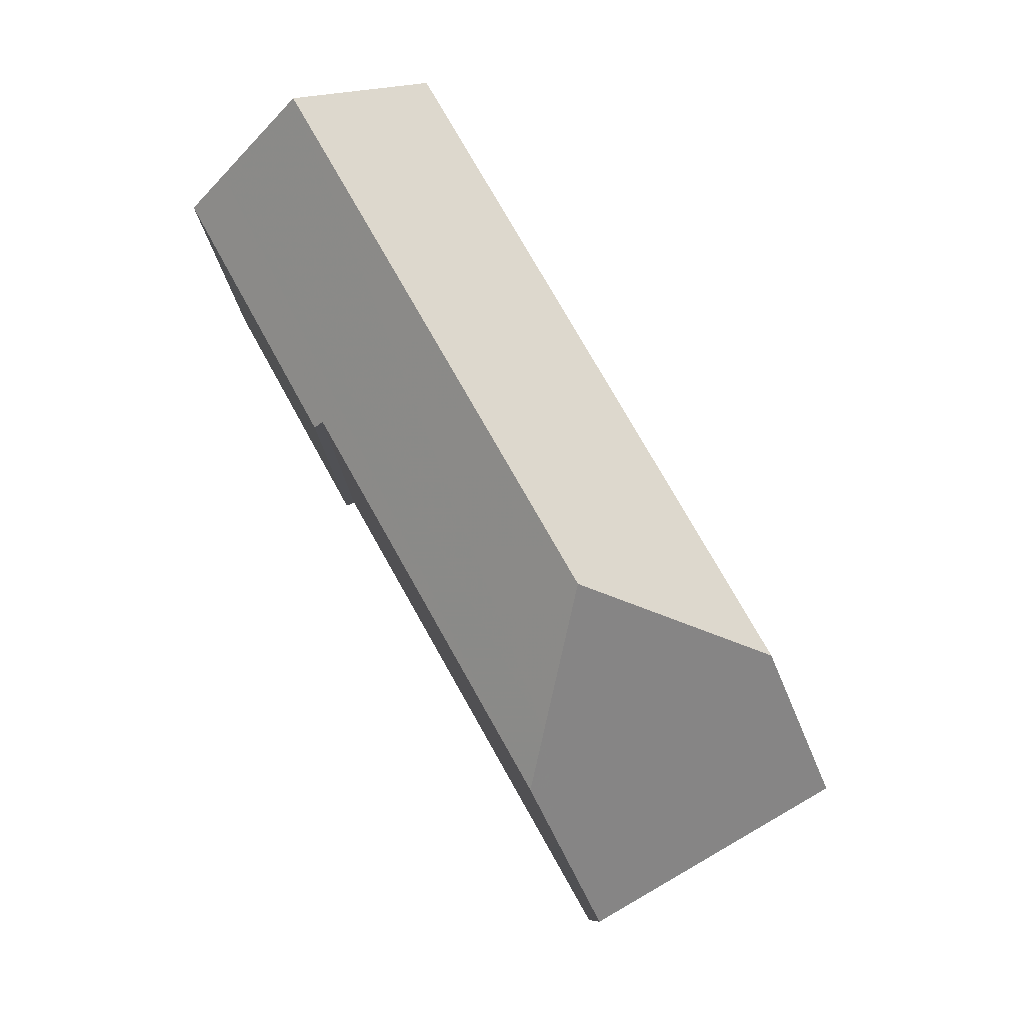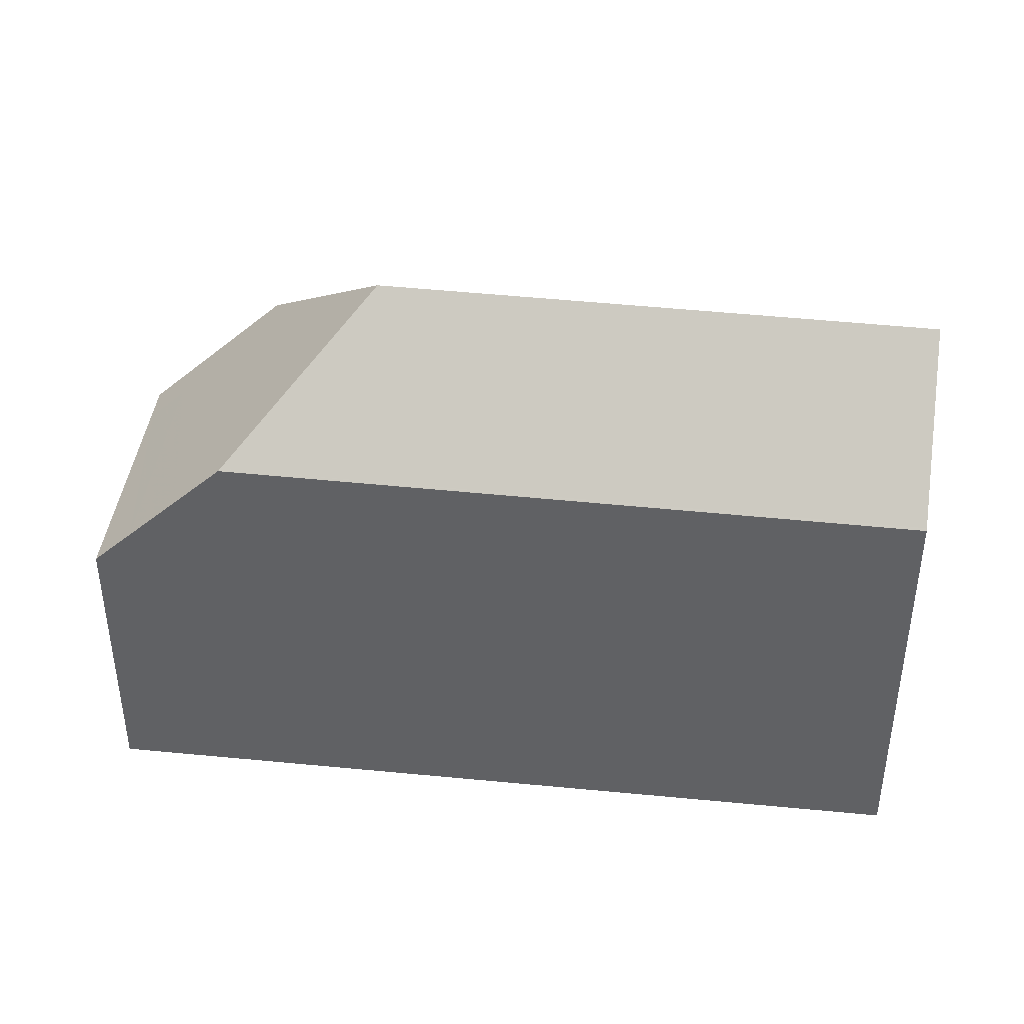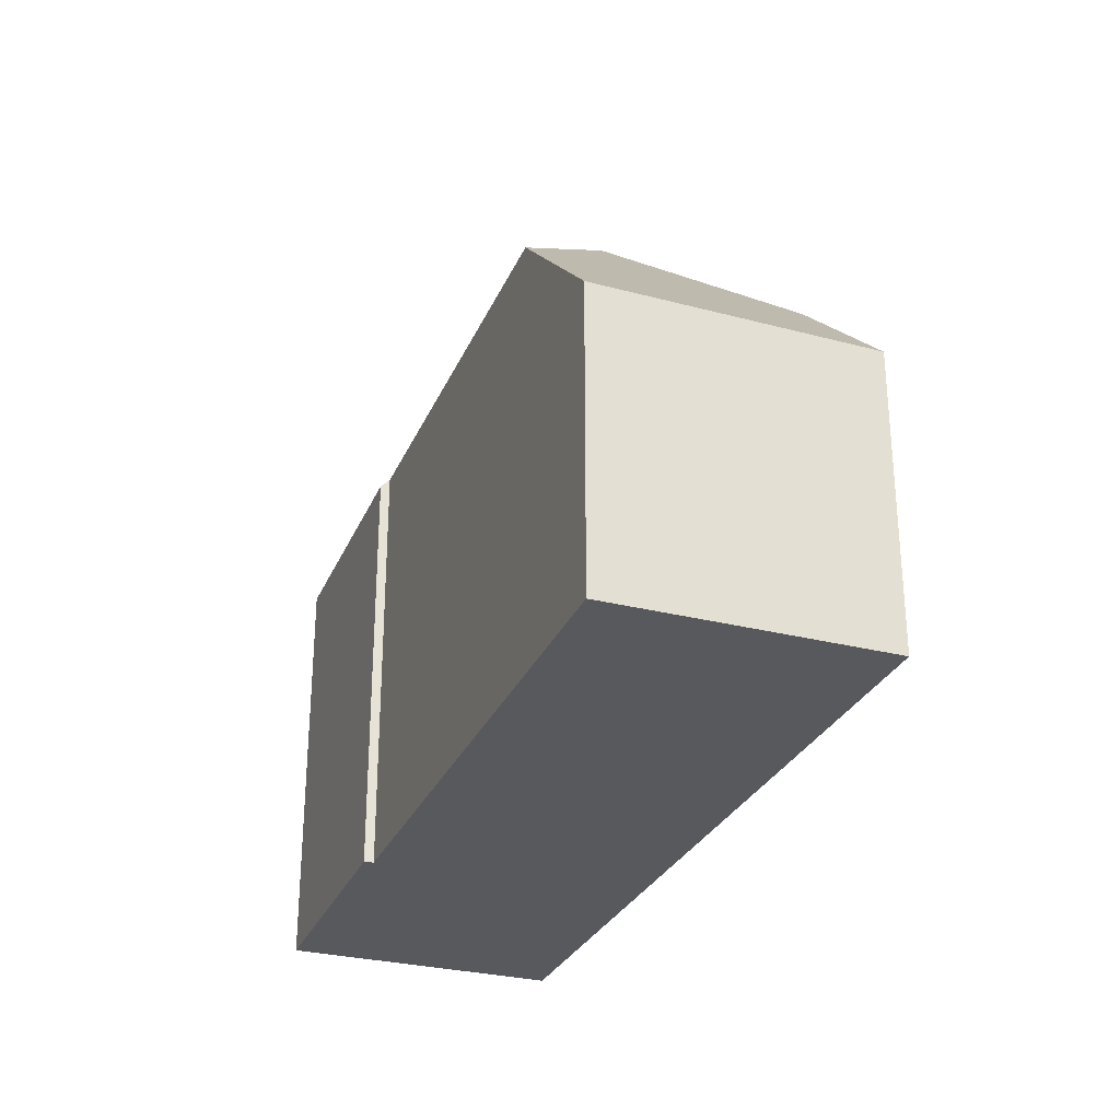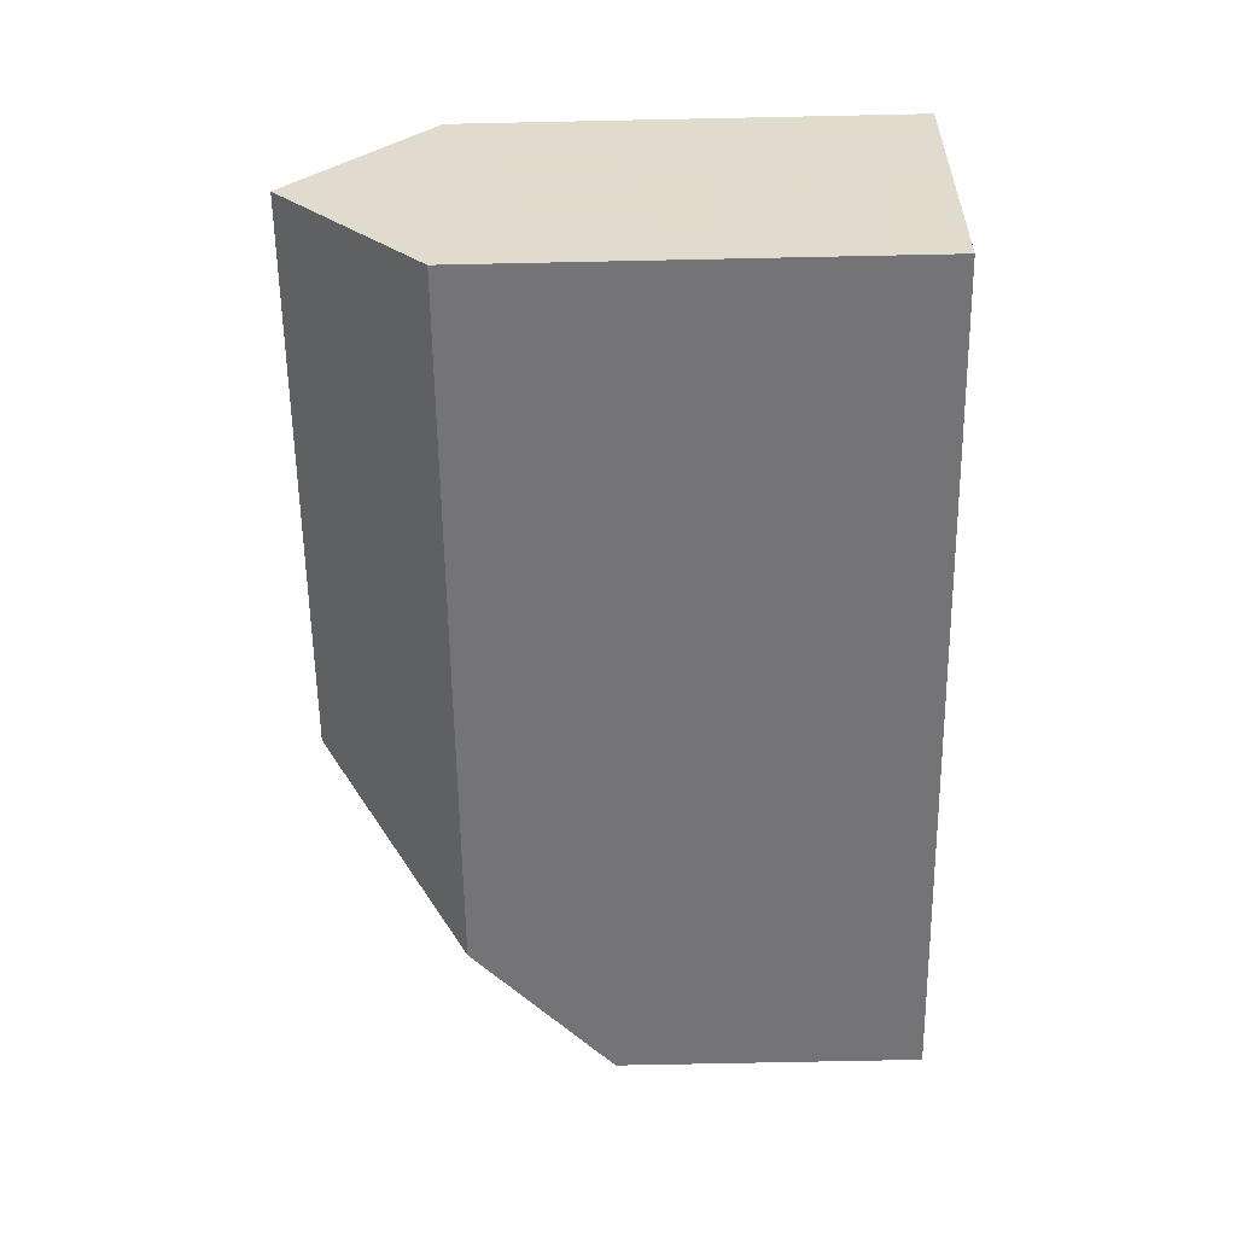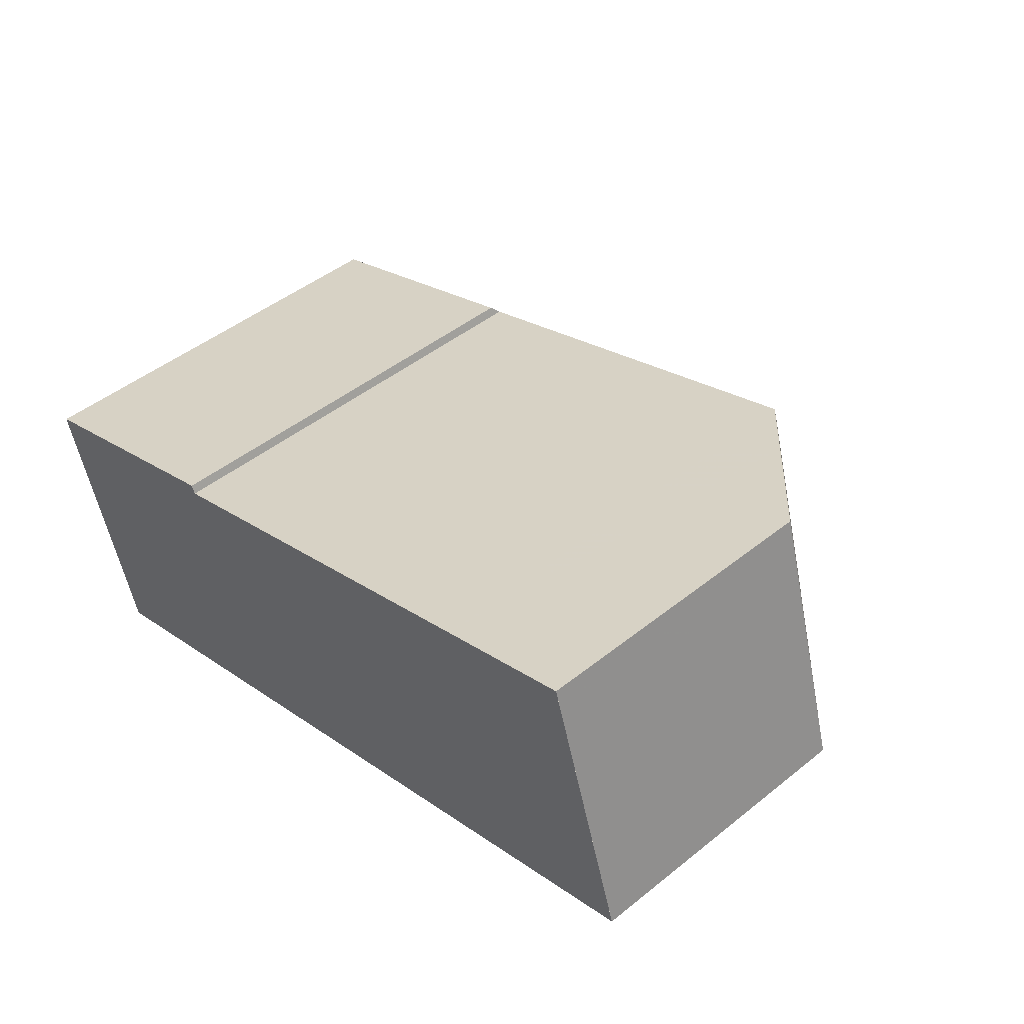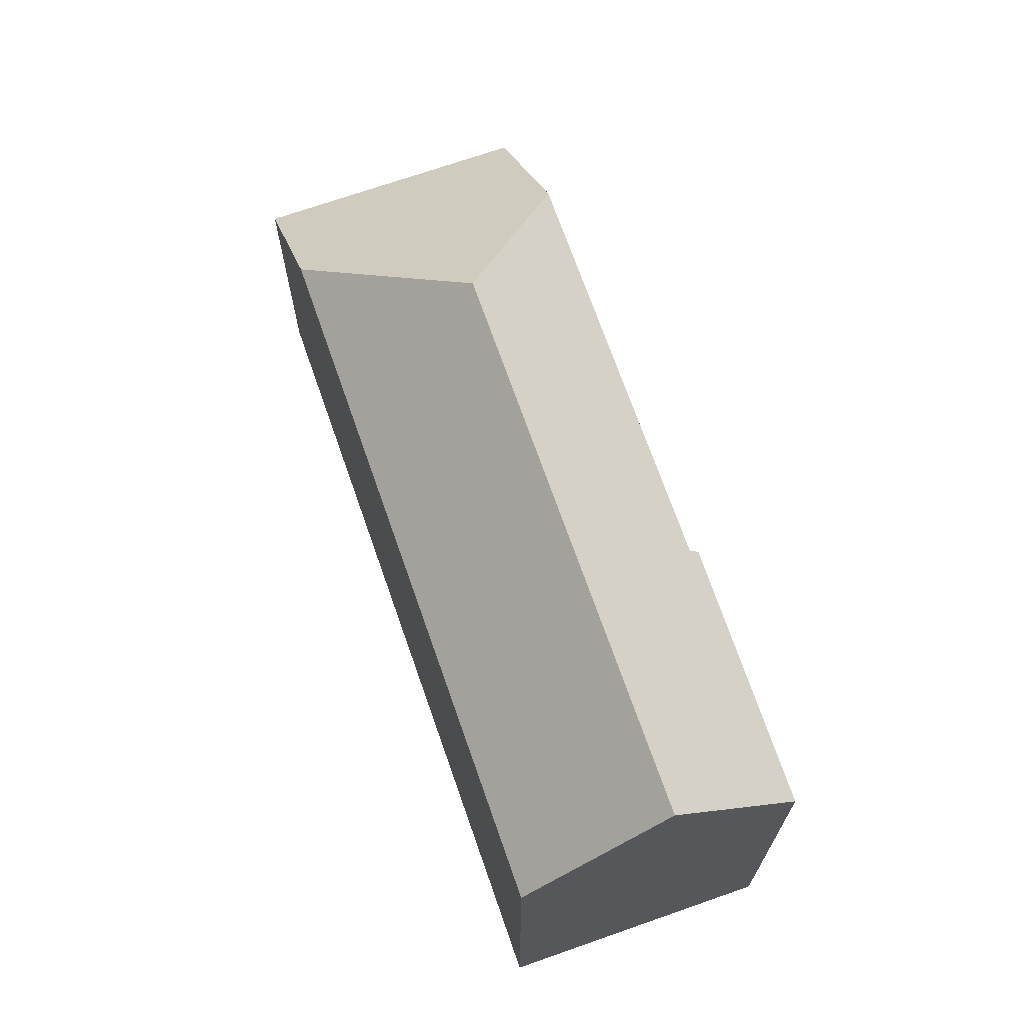
<metadata>
{"format":"obj","ext":"obj","renderer":"f3d","projection":"perspective","resolution":1024,"background":"white","views":[{"elev":79.3,"azim":-137.0,"up":"+Z"},{"elev":41.2,"azim":-10.4,"up":"+Z"},{"elev":-29.2,"azim":-127.8,"up":"+Z"},{"elev":-73.4,"azim":91.2,"up":"+Y"},{"elev":46.2,"azim":-132.5,"up":"+Y"},{"elev":68.9,"azim":53.6,"up":"+Z"}]}
</metadata>
<code>
v -2136 -2567 6.023
v -2135 -2563 6.06
v -2139 -2562 6.185
v -2138 -2562 6.049
v -2148 -2563 4.198
v -2146 -2559 4.248
v -2135 -2565 7.981
v -2146 -2564 6.121
v -2143 -2562 8.068
v -2135 -2565 7.981
v -2146 -2564 6.121
v -2144 -2560 6.226
v -2143 -2562 8.068
v -2143 -2562 8.068
v -2144 -2560 6.226
v -2144 -2561 6.78
v -2147 -2560 4.241
v -2144 -2561 6.78
v -2135 -2563 6.665
v -2146 -2564 6.147
v -2136 -2567 6.05
v -2146 -2564 6.147
v -2148 -2563 4.199
v -2146 -2559 4.283
v -2147 -2560 4.276
v -2148 -2563 4.235
v -2148 -2563 4.235
v -2145 -2560 5.492
v -2145 -2560 5.485
v -2146 -2564 5.444
v -2146 -2564 5.444
v -2146 -2560 4.782
v -2146 -2560 4.789
v -2147 -2563 4.74
v -2147 -2563 4.74
v -2135 -2565 7.981
v -2136 -2567 6.023
v -2136 -2567 6.05
v -2135 -2565 7.981
v -2135 -2563 6.665
v -2135 -2563 6.06
v -2136 -2567 6.023
v -2136 -2567 6.023
v -2136 -2567 0
v -2136 -2567 0
v -2135 -2563 6.665
v -2135 -2563 6.06
v -2135 -2563 0
v -2135 -2563 0
v -2138 -2562 6.049
v -2139 -2562 6.185
v -2139 -2562 0
v -2138 -2562 0
v -2135 -2563 6.06
v -2138 -2562 6.049
v -2138 -2562 0
v -2135 -2563 0
v -2148 -2563 4.199
v -2148 -2563 4.198
v -2148 -2563 -8.882e-16
v -2148 -2563 0
v -2146 -2559 4.283
v -2146 -2559 4.248
v -2146 -2559 0
v -2146 -2559 -8.882e-16
v -2136 -2567 6.05
v -2135 -2565 7.981
v -2135 -2565 0
v -2136 -2567 -8.882e-16
v -2146 -2564 5.444
v -2146 -2564 6.121
v -2146 -2564 0
v -2146 -2564 0
v -2139 -2562 6.185
v -2144 -2560 6.226
v -2144 -2560 0
v -2139 -2562 0
v -2146 -2559 4.248
v -2147 -2560 4.241
v -2147 -2560 0
v -2146 -2559 0
v -2135 -2565 7.981
v -2135 -2563 6.665
v -2135 -2563 0
v -2135 -2565 0
v -2136 -2567 6.023
v -2136 -2567 6.05
v -2136 -2567 -8.882e-16
v -2136 -2567 0
v -2147 -2560 4.241
v -2148 -2563 4.199
v -2148 -2563 0
v -2147 -2560 0
v -2146 -2560 4.789
v -2146 -2559 4.283
v -2146 -2559 -8.882e-16
v -2146 -2560 0
v -2148 -2563 4.198
v -2148 -2563 4.235
v -2148 -2563 -8.882e-16
v -2148 -2563 -8.882e-16
v -2144 -2560 6.226
v -2145 -2560 5.492
v -2145 -2560 0
v -2144 -2560 0
v -2147 -2563 4.74
v -2146 -2564 5.444
v -2146 -2564 0
v -2147 -2563 0
v -2145 -2560 5.492
v -2146 -2560 4.789
v -2146 -2560 0
v -2145 -2560 0
v -2148 -2563 4.235
v -2147 -2563 4.74
v -2147 -2563 0
v -2148 -2563 -8.882e-16
v -2146 -2564 6.121
v -2136 -2567 6.023
v -2136 -2567 0
v -2146 -2564 0
v -2135 -2563 6.06
v -2135 -2563 6.06
v -2135 -2563 0
v -2135 -2563 0
v -2135 -2563 0
v -2136 -2567 0
v -2148 -2563 0
v -2146 -2559 0
v -2139 -2562 0
v -2138 -2562 0
f 25 17 6 24
f 38 21 1 37
f 40 19 10 39
f 26 23 17 25
f 41 2 19 40
f 36 7 21 38
f 27 5 23 26
f 33 28 29 32
f 32 29 30 34
f 34 30 31 35
f 28 12 16 29
f 29 16 13 22 30
f 30 22 11 31
f 32 25 24 33
f 34 26 25 32
f 35 27 26 34
f 37 8 20 38
f 39 14 18 40
f 40 18 15 3 4 41
f 38 20 9 36
f 43 44 45 42
f 47 48 49 46
f 51 52 53 50
f 55 56 57 54
f 59 60 61 58
f 63 64 65 62
f 67 68 69 66
f 71 72 73 70
f 75 76 77 74
f 79 80 81 78
f 83 84 85 82
f 87 88 89 86
f 91 92 93 90
f 95 96 97 94
f 99 100 101 98
f 103 104 105 102
f 107 108 109 106
f 111 112 113 110
f 115 116 117 114
f 119 120 121 118
f 123 124 125 122
f 127 128 129 130 131 126

</code>
